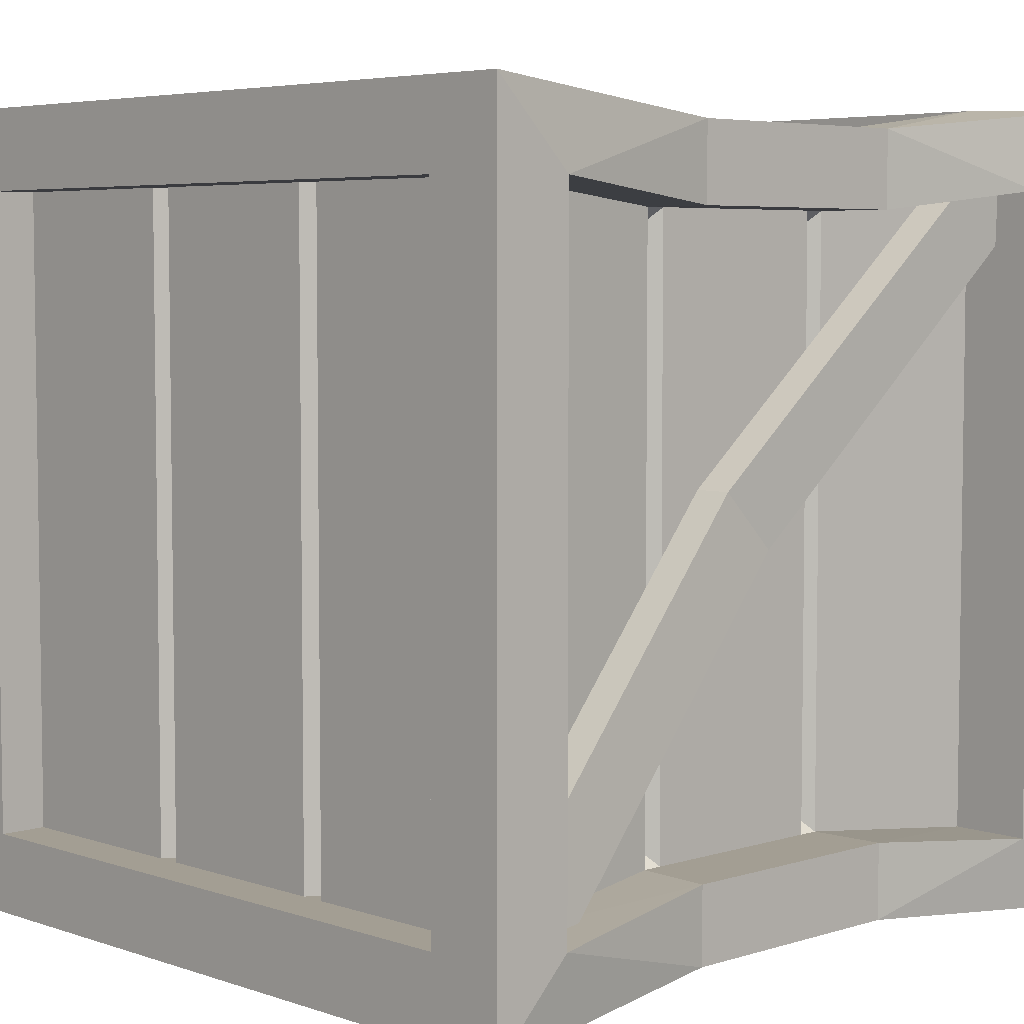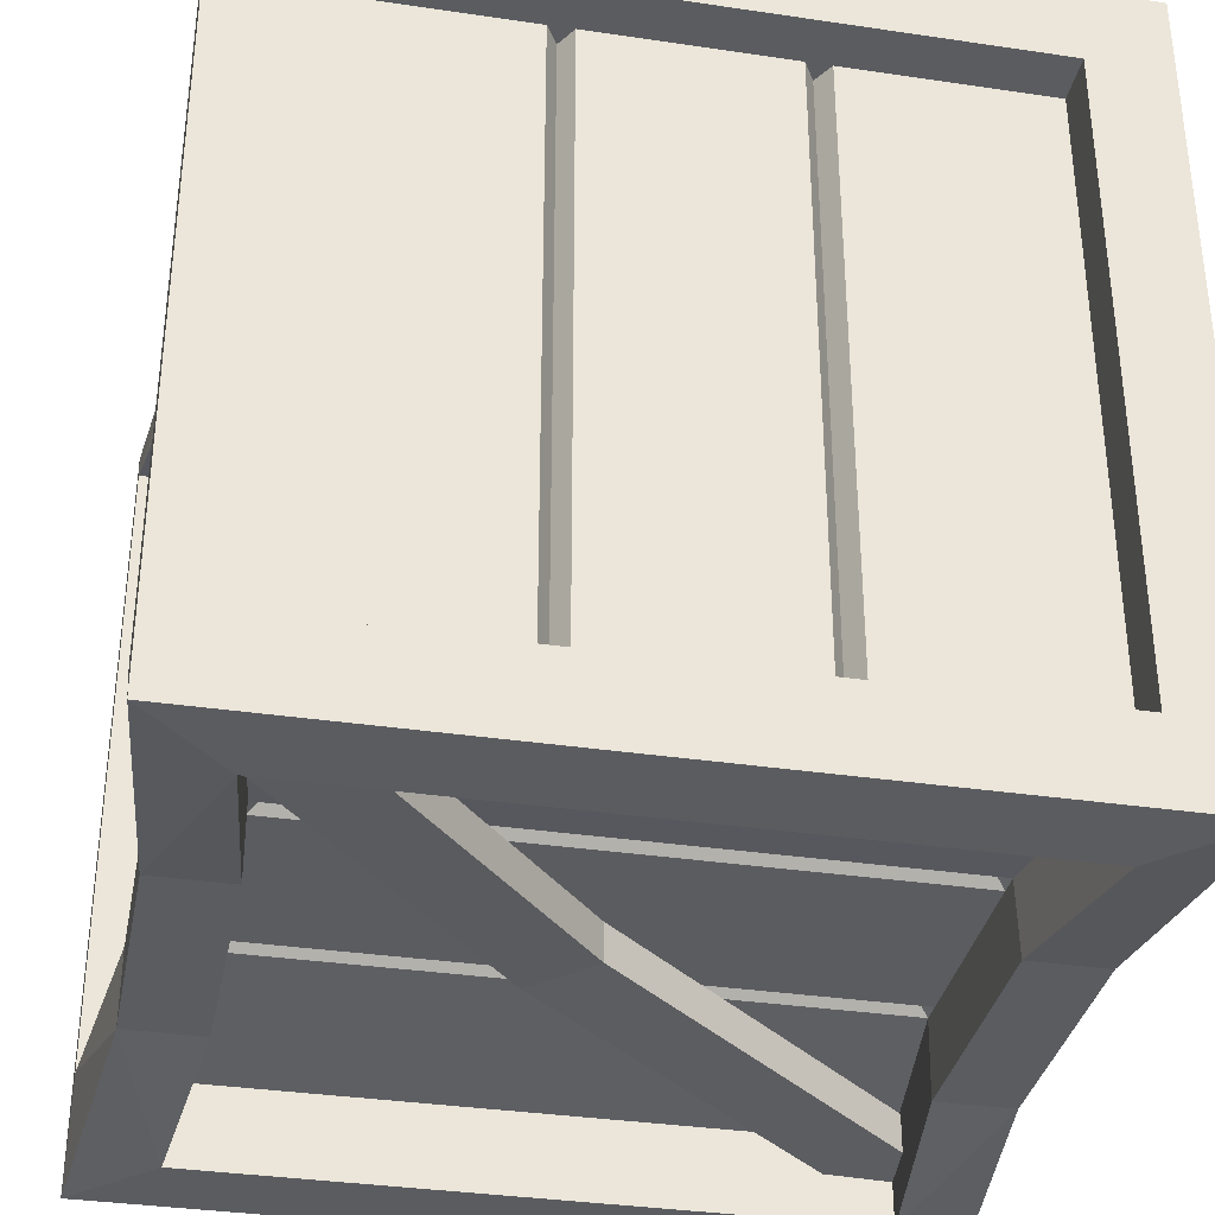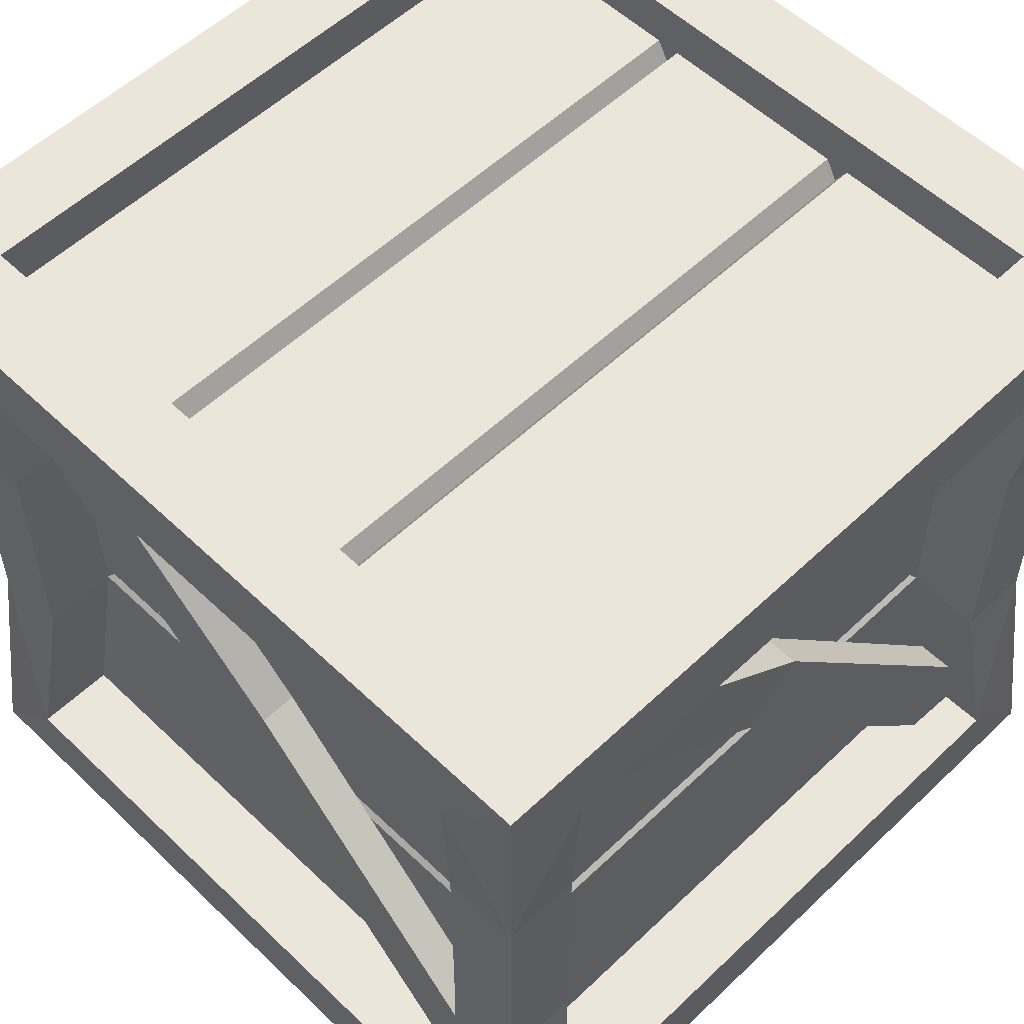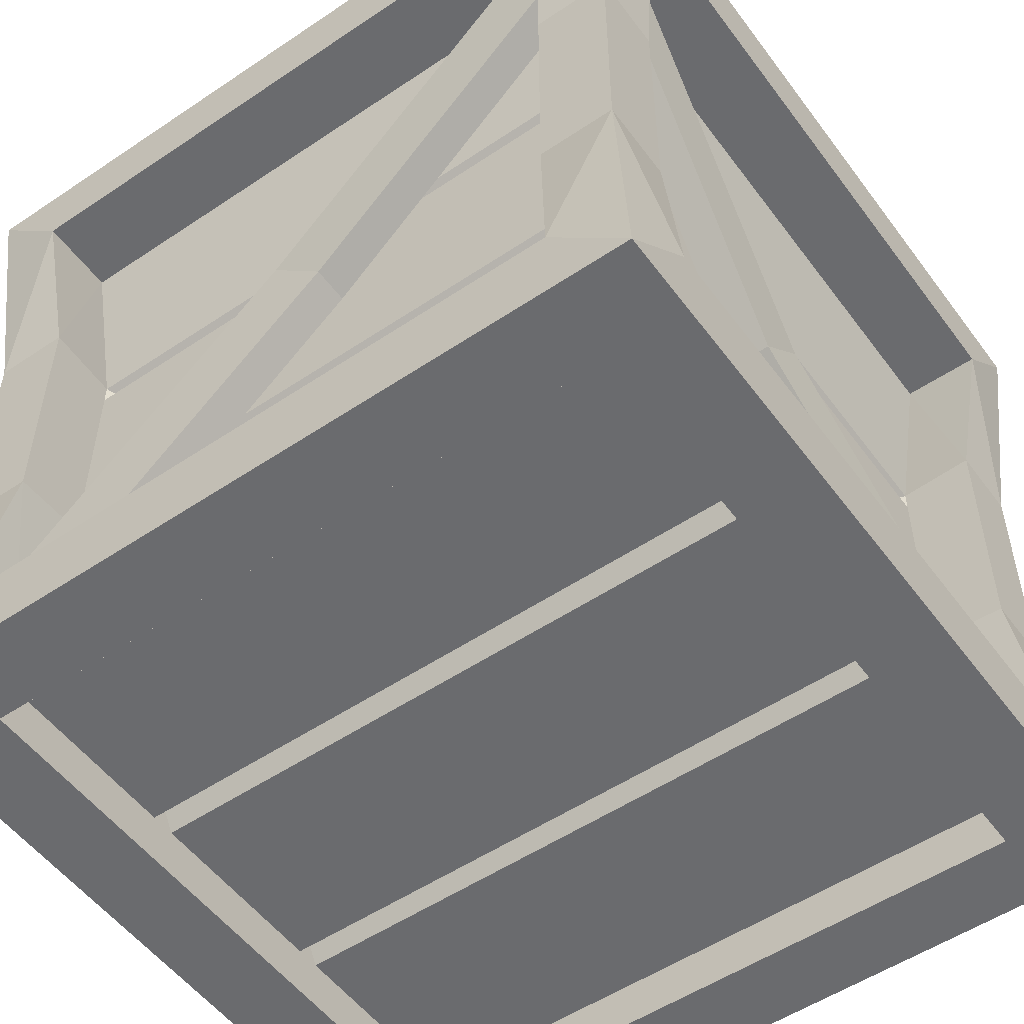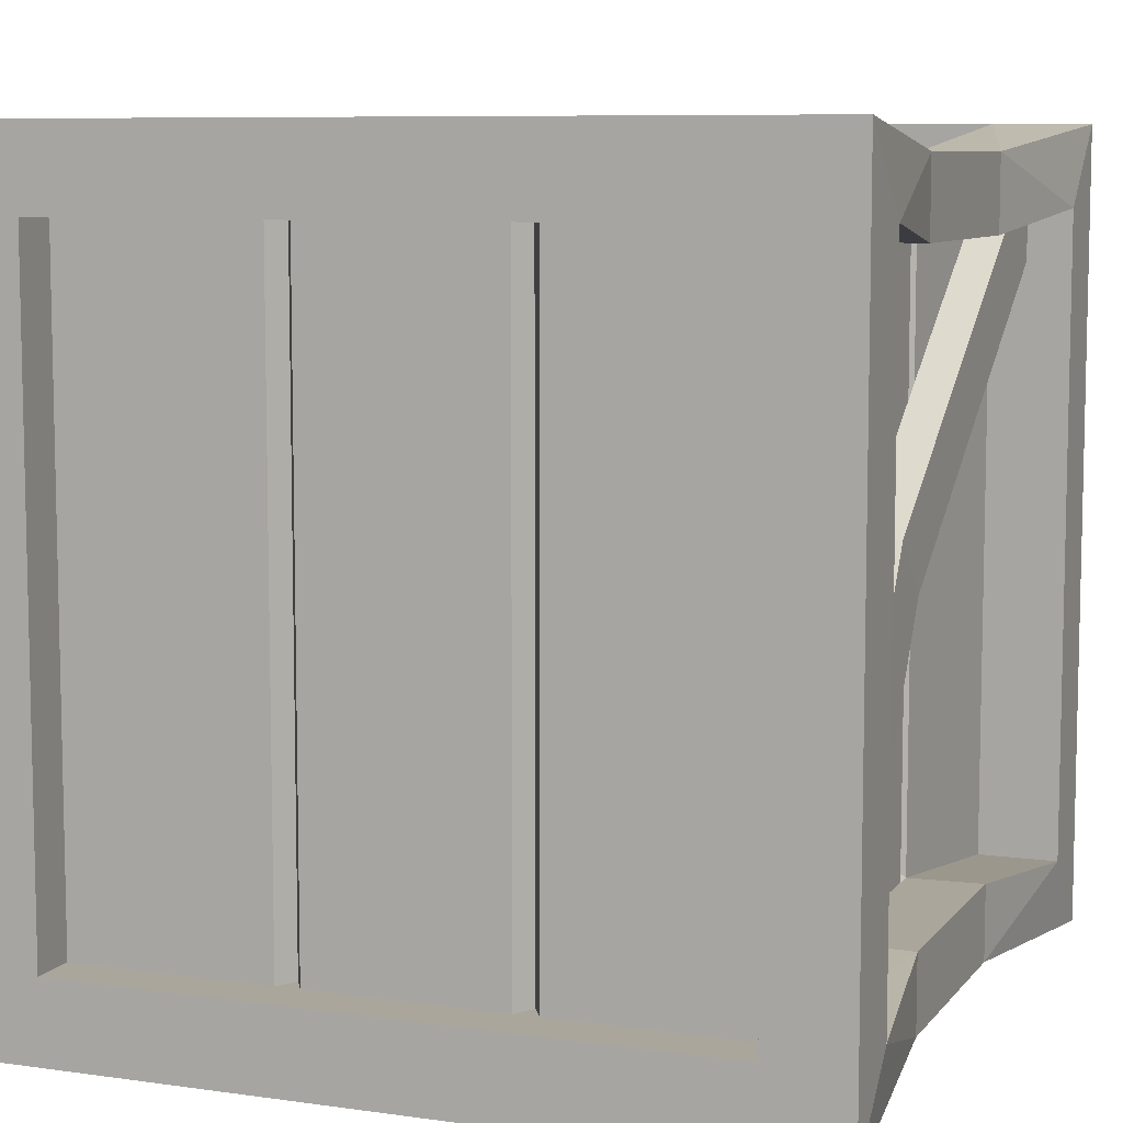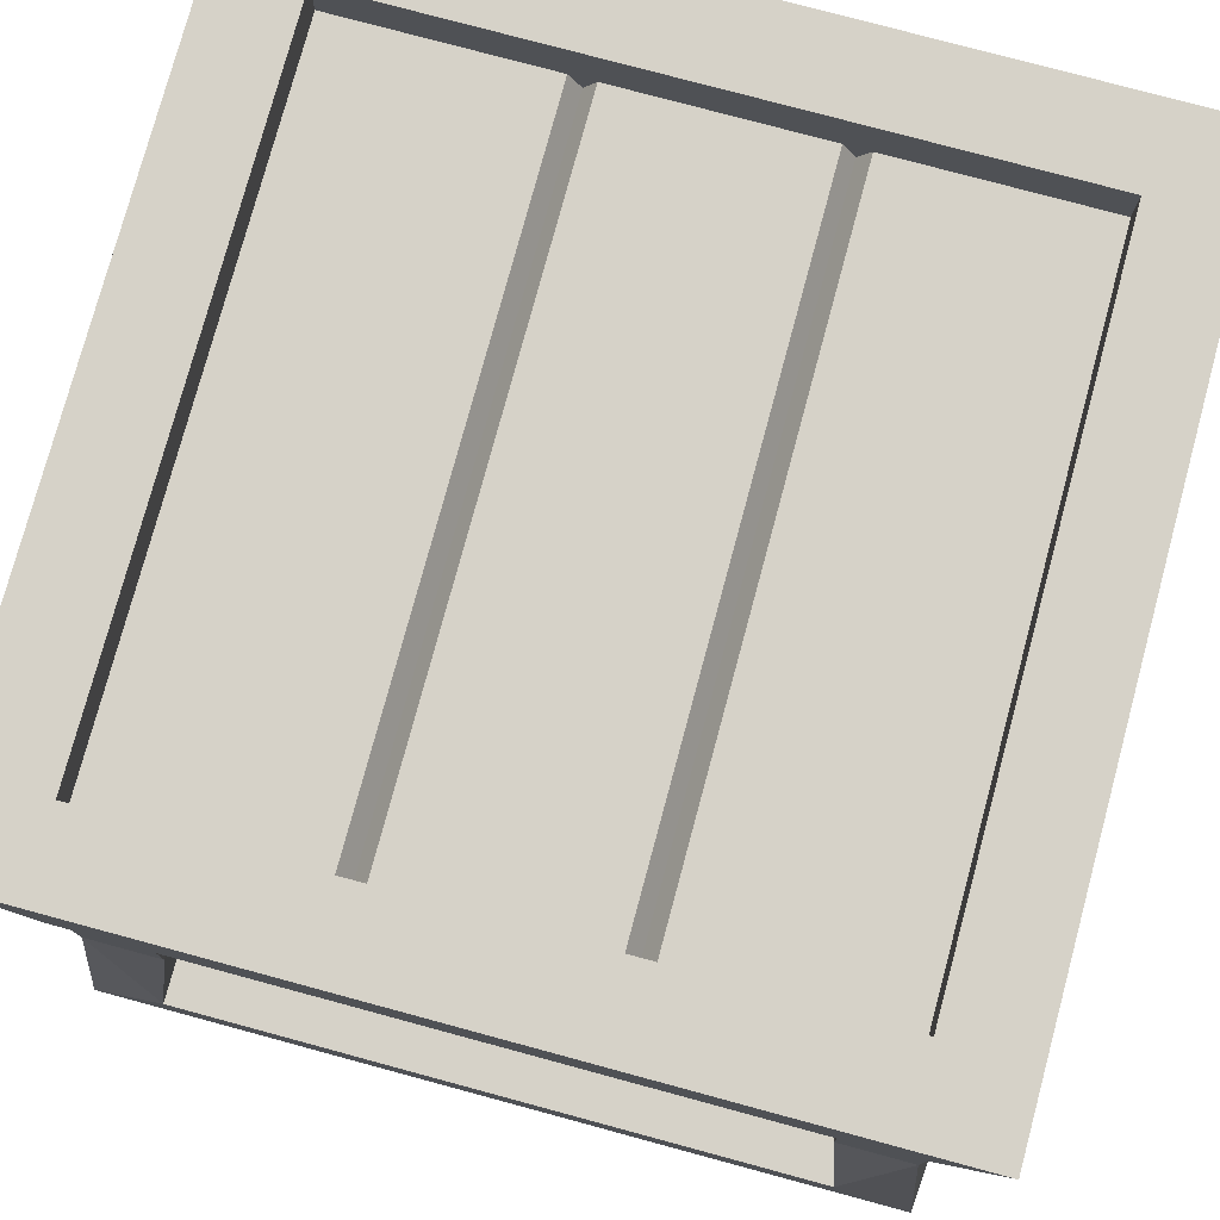
<metadata>
{"format":"obj","ext":"obj","renderer":"f3d","projection":"perspective","resolution":1024,"background":"white","views":[{"elev":5.2,"azim":-133.8,"up":"+Z"},{"elev":-34.8,"azim":168.8,"up":"+Z"},{"elev":55.5,"azim":-134.9,"up":"+Y"},{"elev":-53.3,"azim":125.7,"up":"+Y"},{"elev":8.0,"azim":-158.5,"up":"+Z"},{"elev":77.6,"azim":-164.9,"up":"+Y"}]}
</metadata>
<code>
o Crate.001_Cube.005
v -0.4 0.1 0.5
v -0.4 0.9 0.5
v -0.5 0.1 -0.4
v -0.4 1 -0.4
v 0.4 0.1 0.5
v 0.4 0.9 0.5
v 0.5 0.1 -0.4
v 0.4 1 -0.4
v -0.5 0.1 0.4
v -0.4 1 0.4
v 0.4 1 0.4
v 0.5 0.1 0.4
v -0.5 0.9 0.4
v -0.5 0.9 -0.4
v 0.5 0.9 -0.4
v 0.5 0.9 0.4
v 0.4 0.9 -0.5
v 0.4 0 -0.4
v 0.5 1 0.5
v 0.4 0 0.4
v -0.4 0 0.4
v -0.5 1 0.5
v -0.4 0.9 -0.5
v -0.4 0 -0.4
v -0.4 0.1 -0.5
v -0.5 0 0.5
v 0.4 0.1 -0.5
v 0.5 0 0.5
v -0.5 1 -0.5
v -0.5 0 -0.5
v 0.5 1 -0.5
v 0.5 0 -0.5
v -0.4 0.1 0.4
v -0.4 0.9 0.4
v -0.4 0.9 -0.4
v -0.4 0.1 -0.4
v 0.4 0.9 0.4
v 0.4 0.9 -0.4
v 0.4 0.1 -0.4
v 0.4 0.1 0.4
v -0.4365 0.8658 0.4463
v 0.3658 0.06348 0.4463
v -0.3658 0.9365 0.4463
v 0.4365 0.1342 0.4463
v -0.4365 0.8658 0.4
v 0.3658 0.06348 0.4
v -0.3658 0.9365 0.4
v 0.4365 0.1342 0.4
v 0.3658 0.9365 -0.4
v -0.4365 0.1342 -0.4
v 0.4365 0.8658 -0.4
v -0.3658 0.06348 -0.4
v 0.3658 0.9365 -0.4463
v -0.4365 0.1342 -0.4463
v 0.4365 0.8658 -0.4463
v -0.3658 0.06348 -0.4463
v -0.4 0.9365 -0.3658
v -0.4 0.1342 0.4365
v -0.4 0.8658 -0.4365
v -0.4 0.06348 0.3658
v -0.4463 0.9365 -0.3658
v -0.4463 0.1342 0.4365
v -0.4463 0.8658 -0.4365
v -0.4463 0.06348 0.3658
v 0.4463 0.9365 -0.3658
v 0.4463 0.1342 0.4365
v 0.4463 0.8658 -0.4365
v 0.4463 0.06348 0.3658
v 0.4 0.9365 -0.3658
v 0.4 0.1342 0.4365
v 0.4 0.8658 -0.4365
v 0.4 0.06348 0.3658
v 0.4365 0.9365 -0.3658
v -0.3658 0.9365 0.4365
v 0.3658 0.9365 -0.4365
v -0.4365 0.9365 0.3658
v 0.4365 0.9828 -0.3658
v -0.3658 0.9828 0.4365
v 0.3658 0.9828 -0.4365
v -0.4365 0.9828 0.3658
v -0.3658 0.05368 0.4365
v -0.4365 0.05368 0.3658
v -0.4365 0.1 0.3658
v 0.4199 0.5734 0.051
v 0.4199 0.5027 -0.01971
v 0.3736 0.5734 0.051
v 0.3736 0.5027 -0.01971
v -0.06009 0.4386 0.4199
v 0.01062 0.5093 0.4199
v -0.06009 0.4386 0.3736
v 0.01062 0.5093 0.3736
v -0.3736 0.5648 0.05406
v -0.3736 0.4941 -0.01665
v -0.4199 0.5648 0.05406
v -0.4199 0.4941 -0.01665
v 0.00111 0.4876 -0.3736
v 0.07182 0.4169 -0.3736
v 0.00111 0.4876 -0.4199
v 0.07182 0.4169 -0.4199
v -0.467 0.3443 0.467
v -0.467 0.6557 0.467
v -0.467 0.6557 -0.467
v -0.467 0.3443 -0.467
v 0.467 0.6557 -0.467
v 0.467 0.3443 -0.467
v 0.467 0.6557 0.467
v 0.467 0.3443 0.467
v -0.3736 0.3443 0.467
v -0.3736 0.6557 0.467
v 0.3736 0.6557 0.467
v 0.3736 0.3443 0.467
v 0.467 0.6557 -0.3736
v 0.467 0.3443 -0.3736
v 0.467 0.6557 0.3736
v 0.467 0.3443 0.3736
v -0.467 0.3443 0.3736
v -0.467 0.6557 0.3736
v -0.467 0.6557 -0.3736
v -0.467 0.3443 -0.3736
v -0.3736 0.6557 -0.467
v -0.3736 0.3443 -0.467
v 0.3736 0.6557 -0.467
v 0.3736 0.3443 -0.467
v -0.3736 0.3755 0.3736
v -0.3736 0.65 0.3736
v -0.3736 0.65 -0.3736
v -0.3736 0.3755 -0.3736
v 0.3736 0.3755 0.3736
v 0.3736 0.65 -0.3736
v 0.3736 0.3755 -0.3736
v 0.3736 0.65 0.3736
v 0.3736 0.6245 -0.3736
v 0.3736 0.6245 0.3736
v 0.3736 0.35 -0.3736
v 0.3736 0.35 0.3736
v -0.3736 0.35 -0.3736
v -0.3736 0.35 0.3736
v -0.3736 0.6245 -0.3736
v -0.3736 0.6245 0.3736
v -0.3611 0.6373 0.36
v -0.3611 0.6373 -0.36
v 0.3611 0.6373 0.36
v 0.36 0.6373 -0.3611
v 0.36 0.3627 0.3611
v 0.36 0.3627 -0.3611
v -0.36 0.3627 0.3611
v -0.36 0.3627 -0.3611
v 0.3611 0.3627 -0.36
v 0.3611 0.6373 -0.36
v -0.36 0.6373 -0.3611
v -0.3611 0.3627 -0.36
v -0.36 0.6373 0.3611
v -0.3611 0.3627 0.36
v 0.36 0.6373 0.3611
v 0.3611 0.3627 0.36
v -0.4 0.94 0.4
v -0.4 0.94 -0.4
v 0.4 0.94 0.4
v 0.4 0.94 -0.4
v -0.12 0.94 -0.4
v 0.12 0.94 -0.4
v 0.12 0.94 0.4
v -0.12 0.94 0.4
v 0.15 0.94 -0.4
v 0.15 0.94 0.4
v -0.15 0.94 -0.4
v -0.15 0.94 0.4
v -0.135 0.915 -0.4
v 0.135 0.915 -0.4
v 0.135 0.915 0.4
v -0.135 0.915 0.4
v 0.4 -0 -0.4
v -0.4 -0 -0.4
v 0.4 -0 0.4
v -0.4 -0 0.4
v 0.4 0.1 0.4
v 0.4 0.1 -0.4
v -0.4 0.1 0.4
v -0.4 0.1 -0.4
v 0.4 0.06 0.4
v 0.4 0.06 -0.4
v -0.4 0.06 0.4
v -0.4 0.06 -0.4
v 0.12 0.06 -0.4
v -0.12 0.06 -0.4
v -0.12 0.06 0.4
v 0.12 0.06 0.4
v -0.15 0.06 -0.4
v -0.15 0.06 0.4
v 0.15 0.06 -0.4
v 0.15 0.06 0.4
v 0.135 0.085 -0.4
v -0.135 0.085 -0.4
v -0.135 0.085 0.4
v 0.135 0.085 0.4
f 115 40 135
f 2 101 109
f 5 107 111
f 6 22 2
f 5 26 28
f 10 29 22
f 4 31 29
f 8 19 31
f 11 22 19
f 7 105 113
f 15 19 16
f 16 106 114
f 7 28 32
f 9 100 116
f 13 29 14
f 14 102 118
f 9 30 26
f 24 26 30
f 18 30 32
f 20 32 28
f 21 28 26
f 25 103 121
f 23 31 17
f 17 104 122
f 25 32 30
f 136 33 137
f 9 36 3
f 14 34 13
f 119 36 136
f 33 108 1
f 15 37 38
f 135 39 134
f 7 40 12
f 42 89 88
f 91 46 90
f 89 47 43
f 88 46 42
f 46 44 42
f 47 41 43
f 96 52 97
f 98 56 54
f 99 51 97
f 98 50 96
f 54 52 50
f 55 49 51
f 58 93 92
f 95 62 94
f 95 59 93
f 94 58 92
f 62 60 58
f 63 57 59
f 66 85 84
f 87 70 86
f 85 71 67
f 84 70 66
f 70 68 66
f 71 65 67
f 76 78 74
f 73 79 75
f 69 84 65
f 72 85 68
f 69 87 86
f 65 85 67
f 45 88 41
f 48 89 44
f 45 91 90
f 41 89 43
f 57 94 92
f 60 95 93
f 61 95 94
f 57 93 59
f 49 98 96
f 52 99 97
f 55 98 53
f 96 51 49
f 113 39 7
f 5 33 1
f 118 138 126
f 124 138 127
f 27 105 32
f 122 105 123
f 23 102 29
f 121 102 120
f 3 103 30
f 118 103 119
f 13 101 22
f 116 101 117
f 12 107 28
f 114 107 115
f 15 104 31
f 113 104 112
f 6 106 19
f 111 106 110
f 1 100 26
f 109 100 108
f 116 33 9
f 137 116 124
f 136 127 119
f 134 113 130
f 128 115 135
f 36 27 25
f 123 39 134
f 134 130 123
f 128 132 133
f 8 37 11
f 37 129 38
f 132 112 129
f 133 131 114
f 115 133 114
f 114 37 16
f 38 112 15
f 112 130 113
f 37 110 6
f 131 133 110
f 133 111 110
f 122 130 132
f 132 129 122
f 38 122 129
f 138 120 126
f 121 127 136
f 124 108 137
f 139 125 109
f 119 138 118
f 117 124 116
f 139 117 125
f 117 34 125
f 4 38 8
f 35 118 126
f 10 35 4
f 11 34 10
f 34 126 125
f 34 109 125
f 124 109 108
f 135 111 128
f 111 40 5
f 33 20 21
f 36 21 24
f 39 24 18
f 40 18 20
f 138 121 120
f 35 120 23
f 121 36 25
f 2 37 6
f 34 131 37
f 128 139 124
f 135 33 40
f 136 39 36
f 127 132 130
f 126 38 129
f 23 38 35
f 139 141 138
f 126 140 125
f 138 141 126
f 125 140 139
f 131 133 142
f 129 132 143
f 131 149 129
f 132 142 133
f 133 152 139
f 131 152 154
f 130 134 145
f 130 155 148
f 135 128 144
f 134 155 135
f 124 137 146
f 137 151 136
f 136 127 147
f 127 153 124
f 129 150 126
f 138 143 132
f 135 146 137
f 130 147 127
f 136 145 134
f 124 144 128
f 148 134 130
f 129 149 132
f 126 150 138
f 136 151 127
f 152 125 139
f 153 137 124
f 131 154 133
f 135 155 128
f 168 160 166
f 158 164 165
f 34 157 35
f 38 158 37
f 163 171 167
f 167 157 156
f 162 160 163
f 167 168 166
f 168 163 160
f 170 161 162
f 164 170 165
f 161 169 164
f 170 162 165
f 173 178 175
f 172 179 173
f 174 177 172
f 174 178 176
f 192 184 190
f 182 188 189
f 176 181 177
f 179 182 178
f 187 195 191
f 191 181 180
f 186 184 187
f 191 192 190
f 192 187 184
f 194 185 186
f 188 194 189
f 185 193 188
f 194 186 189
f 115 12 40
f 2 22 101
f 5 28 107
f 6 19 22
f 5 1 26
f 10 4 29
f 4 8 31
f 8 11 19
f 11 10 22
f 7 32 105
f 15 31 19
f 16 19 106
f 7 12 28
f 9 26 100
f 13 22 29
f 14 29 102
f 9 3 30
f 24 21 26
f 18 24 30
f 20 18 32
f 21 20 28
f 25 30 103
f 23 29 31
f 17 31 104
f 25 27 32
f 136 36 33
f 9 33 36
f 14 35 34
f 119 3 36
f 33 137 108
f 15 16 37
f 135 40 39
f 7 39 40
f 42 44 89
f 91 48 46
f 89 91 47
f 88 90 46
f 46 48 44
f 47 45 41
f 96 50 52
f 98 99 56
f 99 55 51
f 98 54 50
f 54 56 52
f 55 53 49
f 58 60 93
f 95 64 62
f 95 63 59
f 94 62 58
f 62 64 60
f 63 61 57
f 66 68 85
f 87 72 70
f 85 87 71
f 84 86 70
f 70 72 68
f 71 69 65
f 76 80 78
f 73 77 79
f 69 86 84
f 72 87 85
f 69 71 87
f 65 84 85
f 45 90 88
f 48 91 89
f 45 47 91
f 41 88 89
f 57 61 94
f 60 64 95
f 61 63 95
f 57 92 93
f 49 53 98
f 52 56 99
f 55 99 98
f 96 97 51
f 113 134 39
f 5 40 33
f 124 139 138
f 27 123 105
f 122 104 105
f 23 120 102
f 121 103 102
f 3 119 103
f 118 102 103
f 13 117 101
f 116 100 101
f 12 115 107
f 114 106 107
f 15 112 104
f 113 105 104
f 6 110 106
f 111 107 106
f 1 108 100
f 109 101 100
f 116 137 33
f 36 39 27
f 123 27 39
f 128 130 132
f 8 38 37
f 37 131 129
f 115 128 133
f 114 131 37
f 38 129 112
f 112 132 130
f 37 131 110
f 133 128 111
f 122 123 130
f 38 17 122
f 119 127 138
f 117 139 124
f 117 13 34
f 4 35 38
f 35 14 118
f 10 34 35
f 11 37 34
f 34 35 126
f 34 2 109
f 124 139 109
f 111 135 40
f 33 40 20
f 36 33 21
f 39 36 24
f 40 39 18
f 138 127 121
f 35 126 120
f 121 136 36
f 2 34 37
f 34 125 131
f 128 133 139
f 135 137 33
f 136 134 39
f 127 138 132
f 126 35 38
f 23 17 38
f 139 140 141
f 126 141 140
f 131 142 149
f 132 149 142
f 133 154 152
f 131 125 152
f 130 128 155
f 134 148 155
f 137 153 151
f 127 151 153
f 129 143 150
f 138 150 143
f 135 144 146
f 130 145 147
f 136 147 145
f 124 146 144
f 158 159 164
f 34 156 157
f 38 159 158
f 167 166 157
f 162 161 160
f 167 171 168
f 168 171 163
f 170 169 161
f 164 169 170
f 173 179 178
f 172 177 179
f 174 176 177
f 174 175 178
f 182 183 188
f 176 180 181
f 179 183 182
f 191 190 181
f 186 185 184
f 191 195 192
f 192 195 187
f 194 193 185
f 188 193 194
l 81 82
l 83 82

</code>
